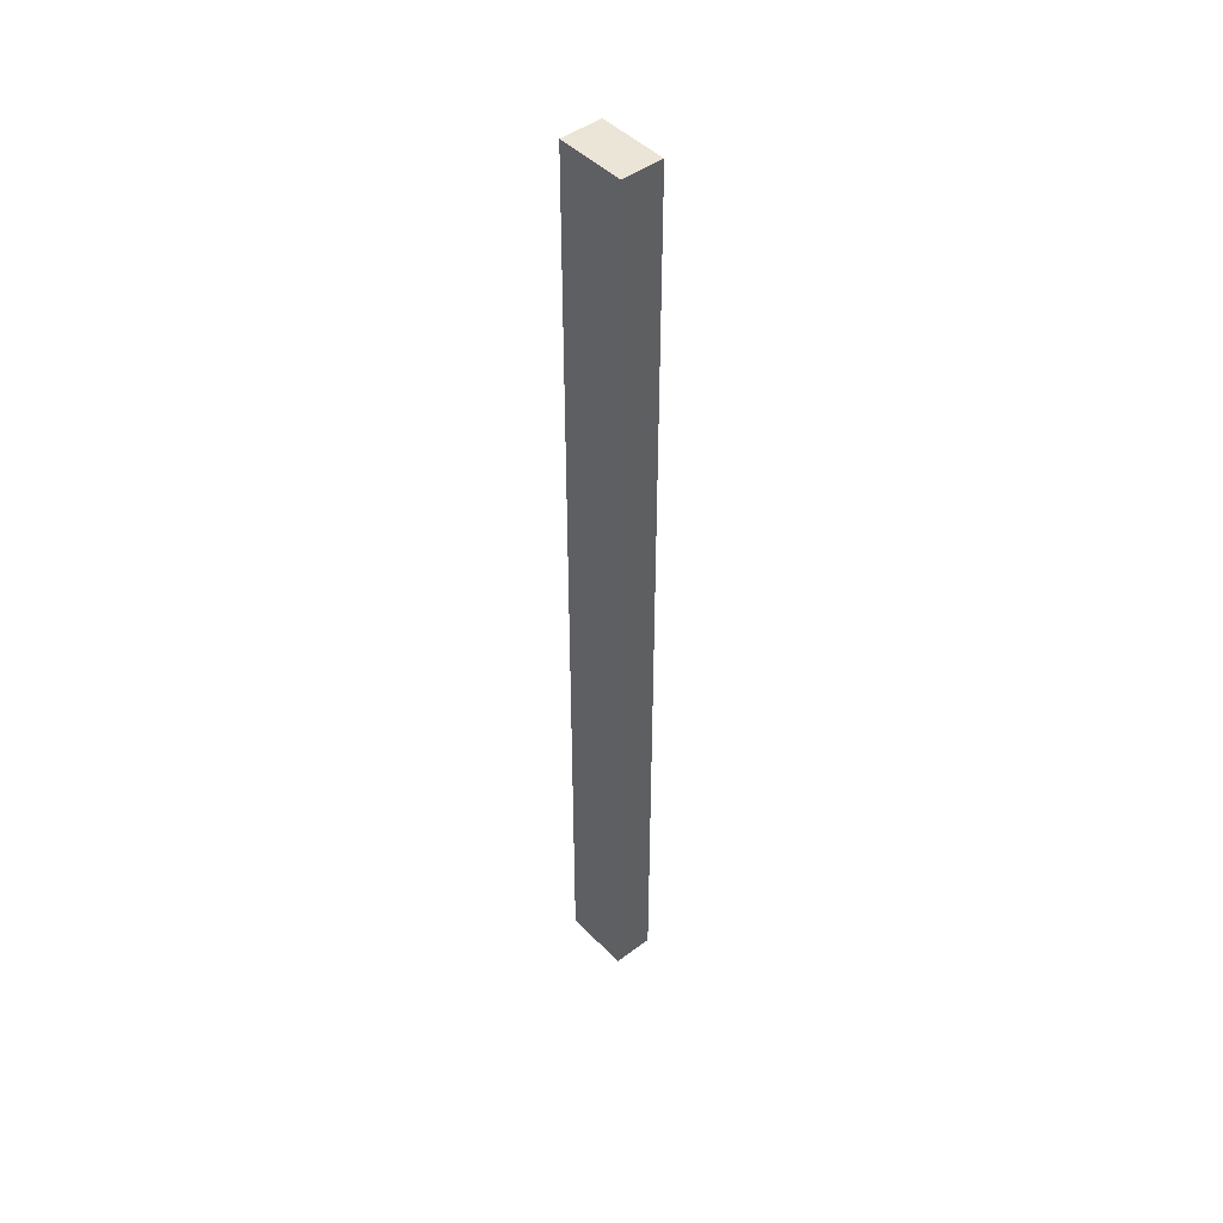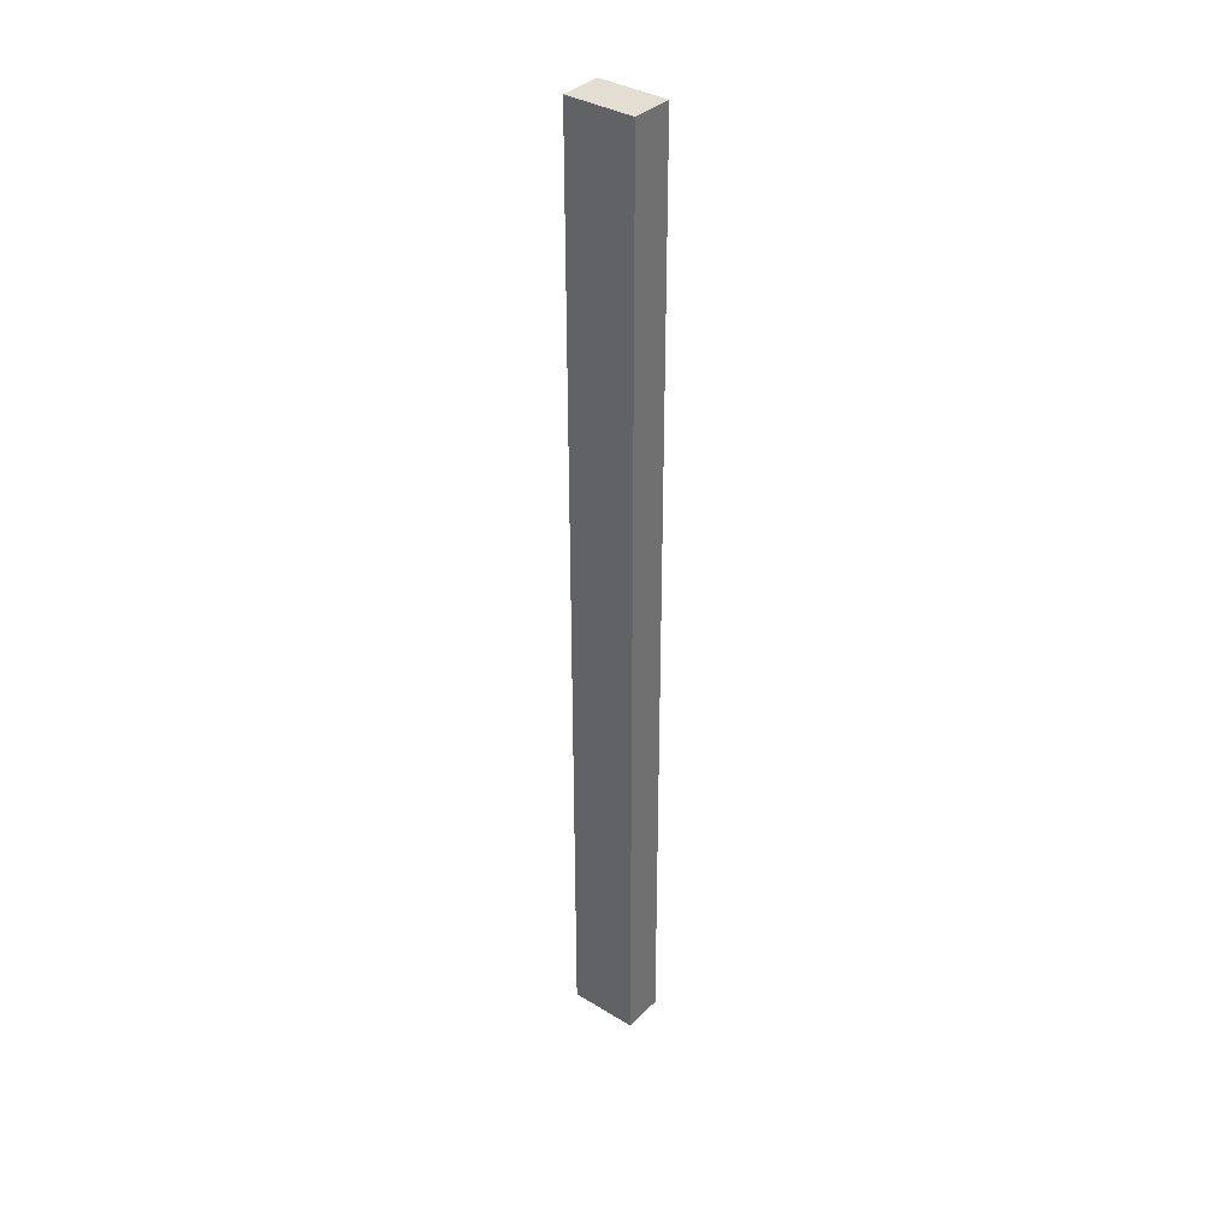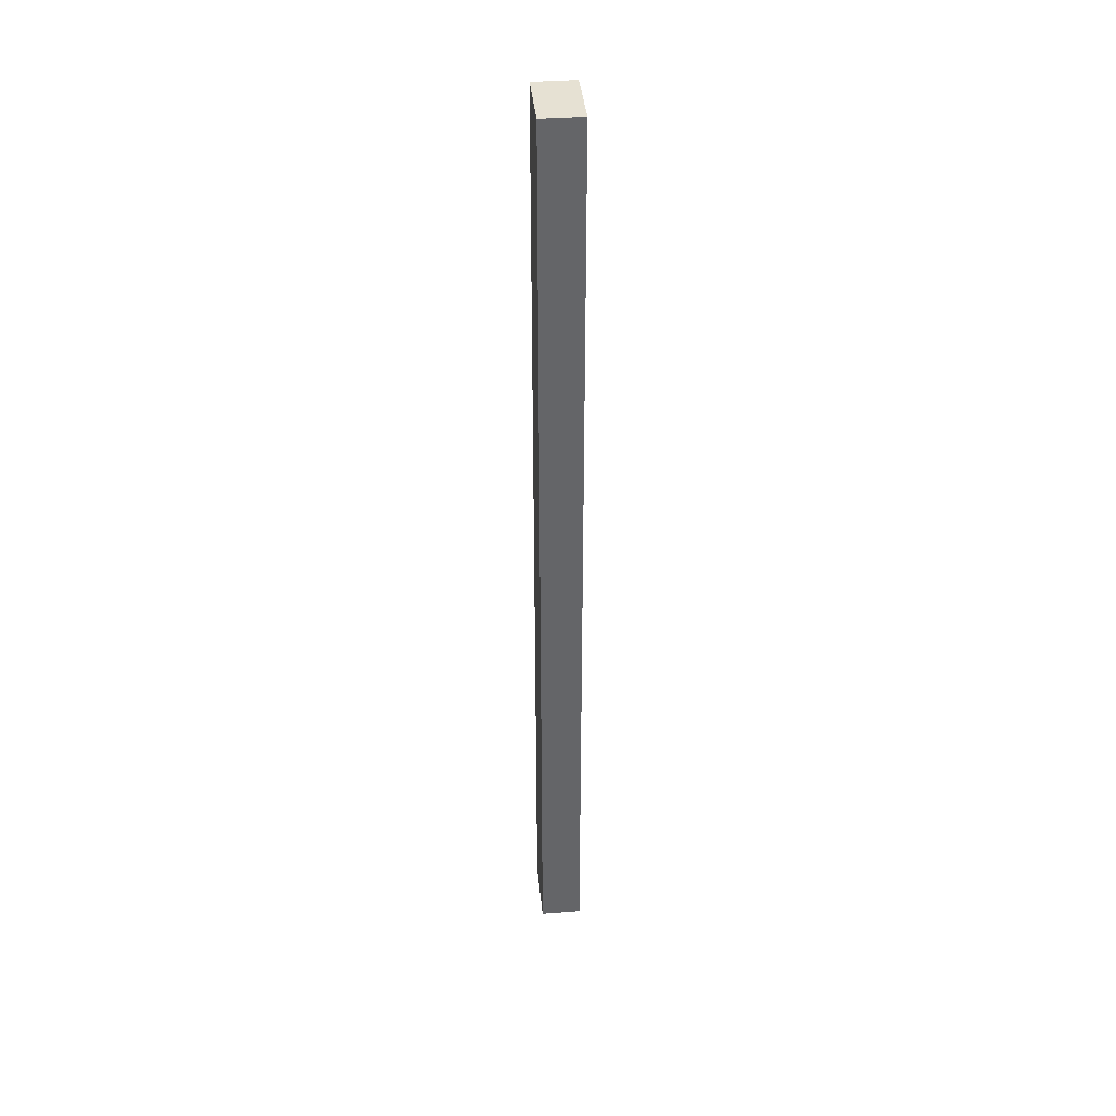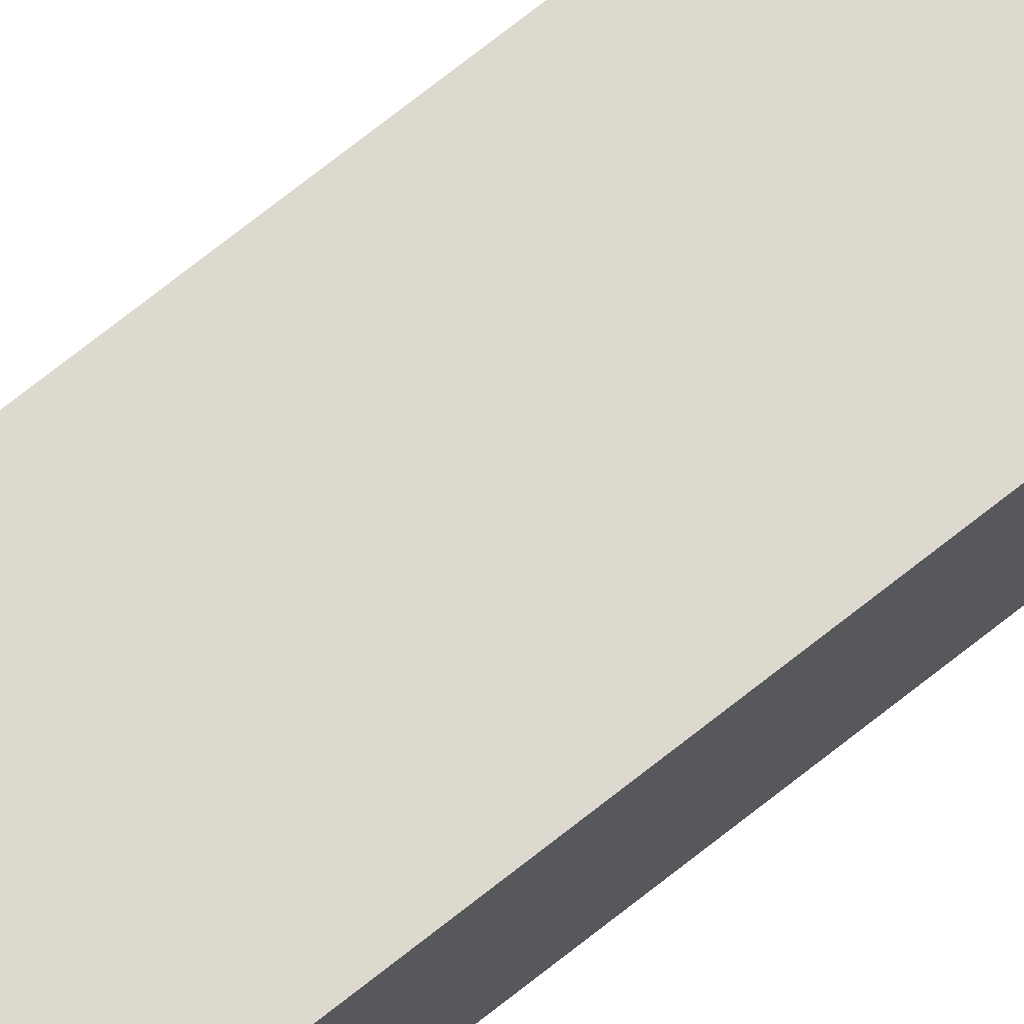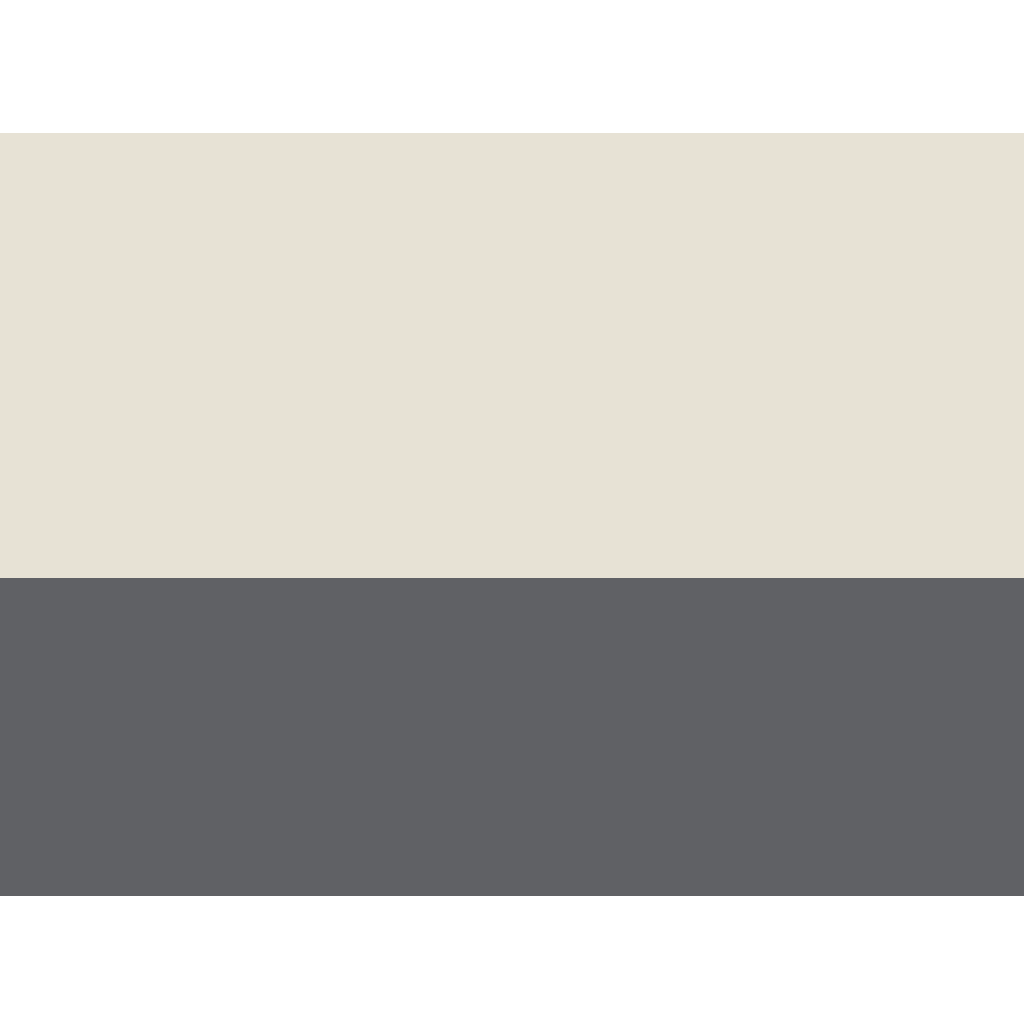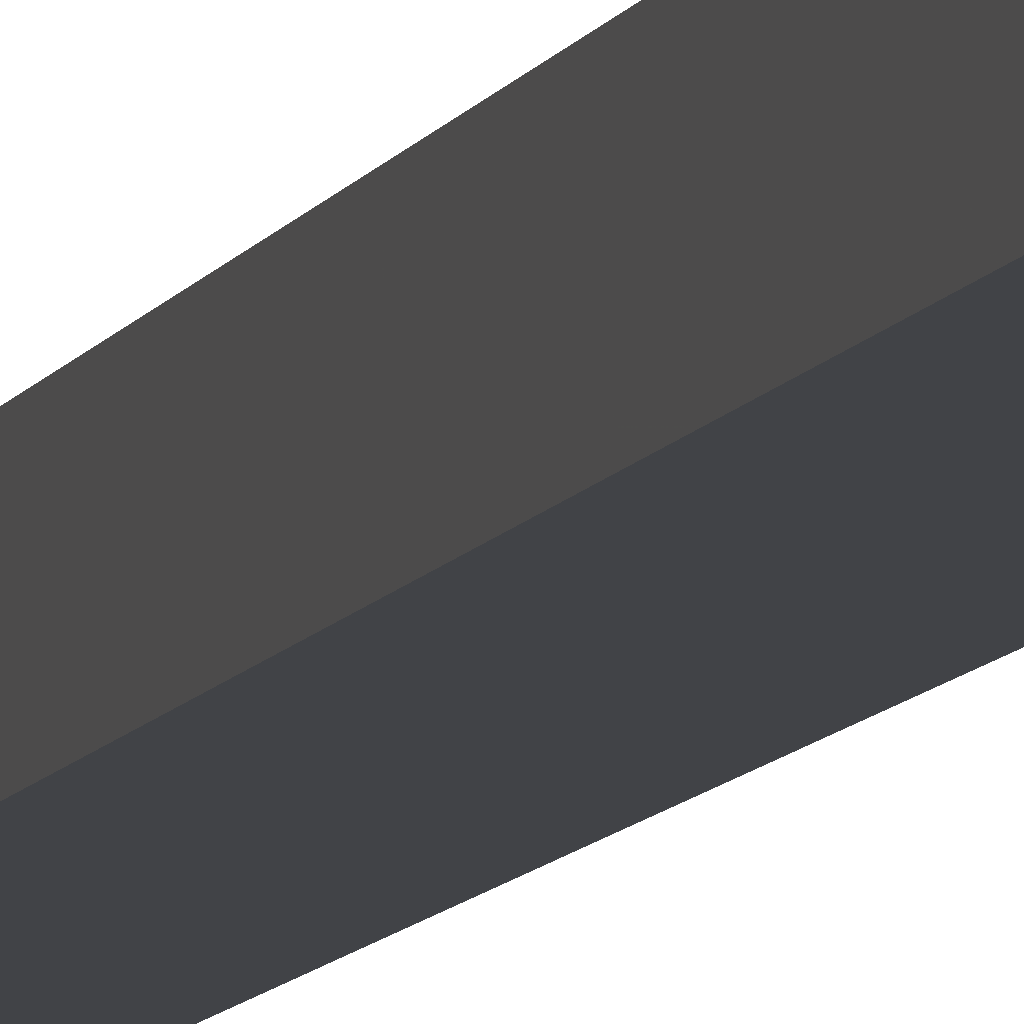
<metadata>
{"format":"obj","ext":"obj","renderer":"f3d","projection":"perspective","resolution":1024,"background":"white","views":[{"elev":45.8,"azim":49.4,"up":"+Z"},{"elev":36.2,"azim":-141.5,"up":"+Z"},{"elev":38.8,"azim":-95.5,"up":"+Z"},{"elev":71.5,"azim":51.4,"up":"+Y"},{"elev":40.2,"azim":90.0,"up":"+Y"},{"elev":-7.3,"azim":-13.3,"up":"+Y"}]}
</metadata>
<code>
o 12223
v 2216 1891 7.034
v 2216 1890 7.034
v 2216 1890 7.034
v 2216 1891 10.53
v 2216 1890 10.53
v 2216 1890 10.53
v 2216 1891 7.034
v 2216 1890 7.034
v 2216 1891 7.034
v 2216 1891 10.53
v 2216 1891 7.034
v 2216 1891 10.53
v 2216 1891 10.53
v 2216 1890 10.53
v 2216 1891 10.53
v 2216 1890 10.53
v 2216 1891 7.034
v 2216 1891 10.53
v 2216 1891 7.034
v 2216 1890 10.53
v 2216 1891 10.53
v 2216 1890 7.034
v 2216 1890 10.53
v 2216 1890 10.53
v 2216 1891 7.034
v 2216 1890 7.034
v 2216 1890 10.53
v 2216 1890 7.034
v 2216 1890 7.034
f 1 2 3
f 1 4 5
f 6 2 7
f 8 9 7
f 10 7 11
f 12 13 14
f 14 15 16
f 17 15 18
f 19 20 21
f 22 23 20
f 24 25 26
f 27 28 29

</code>
